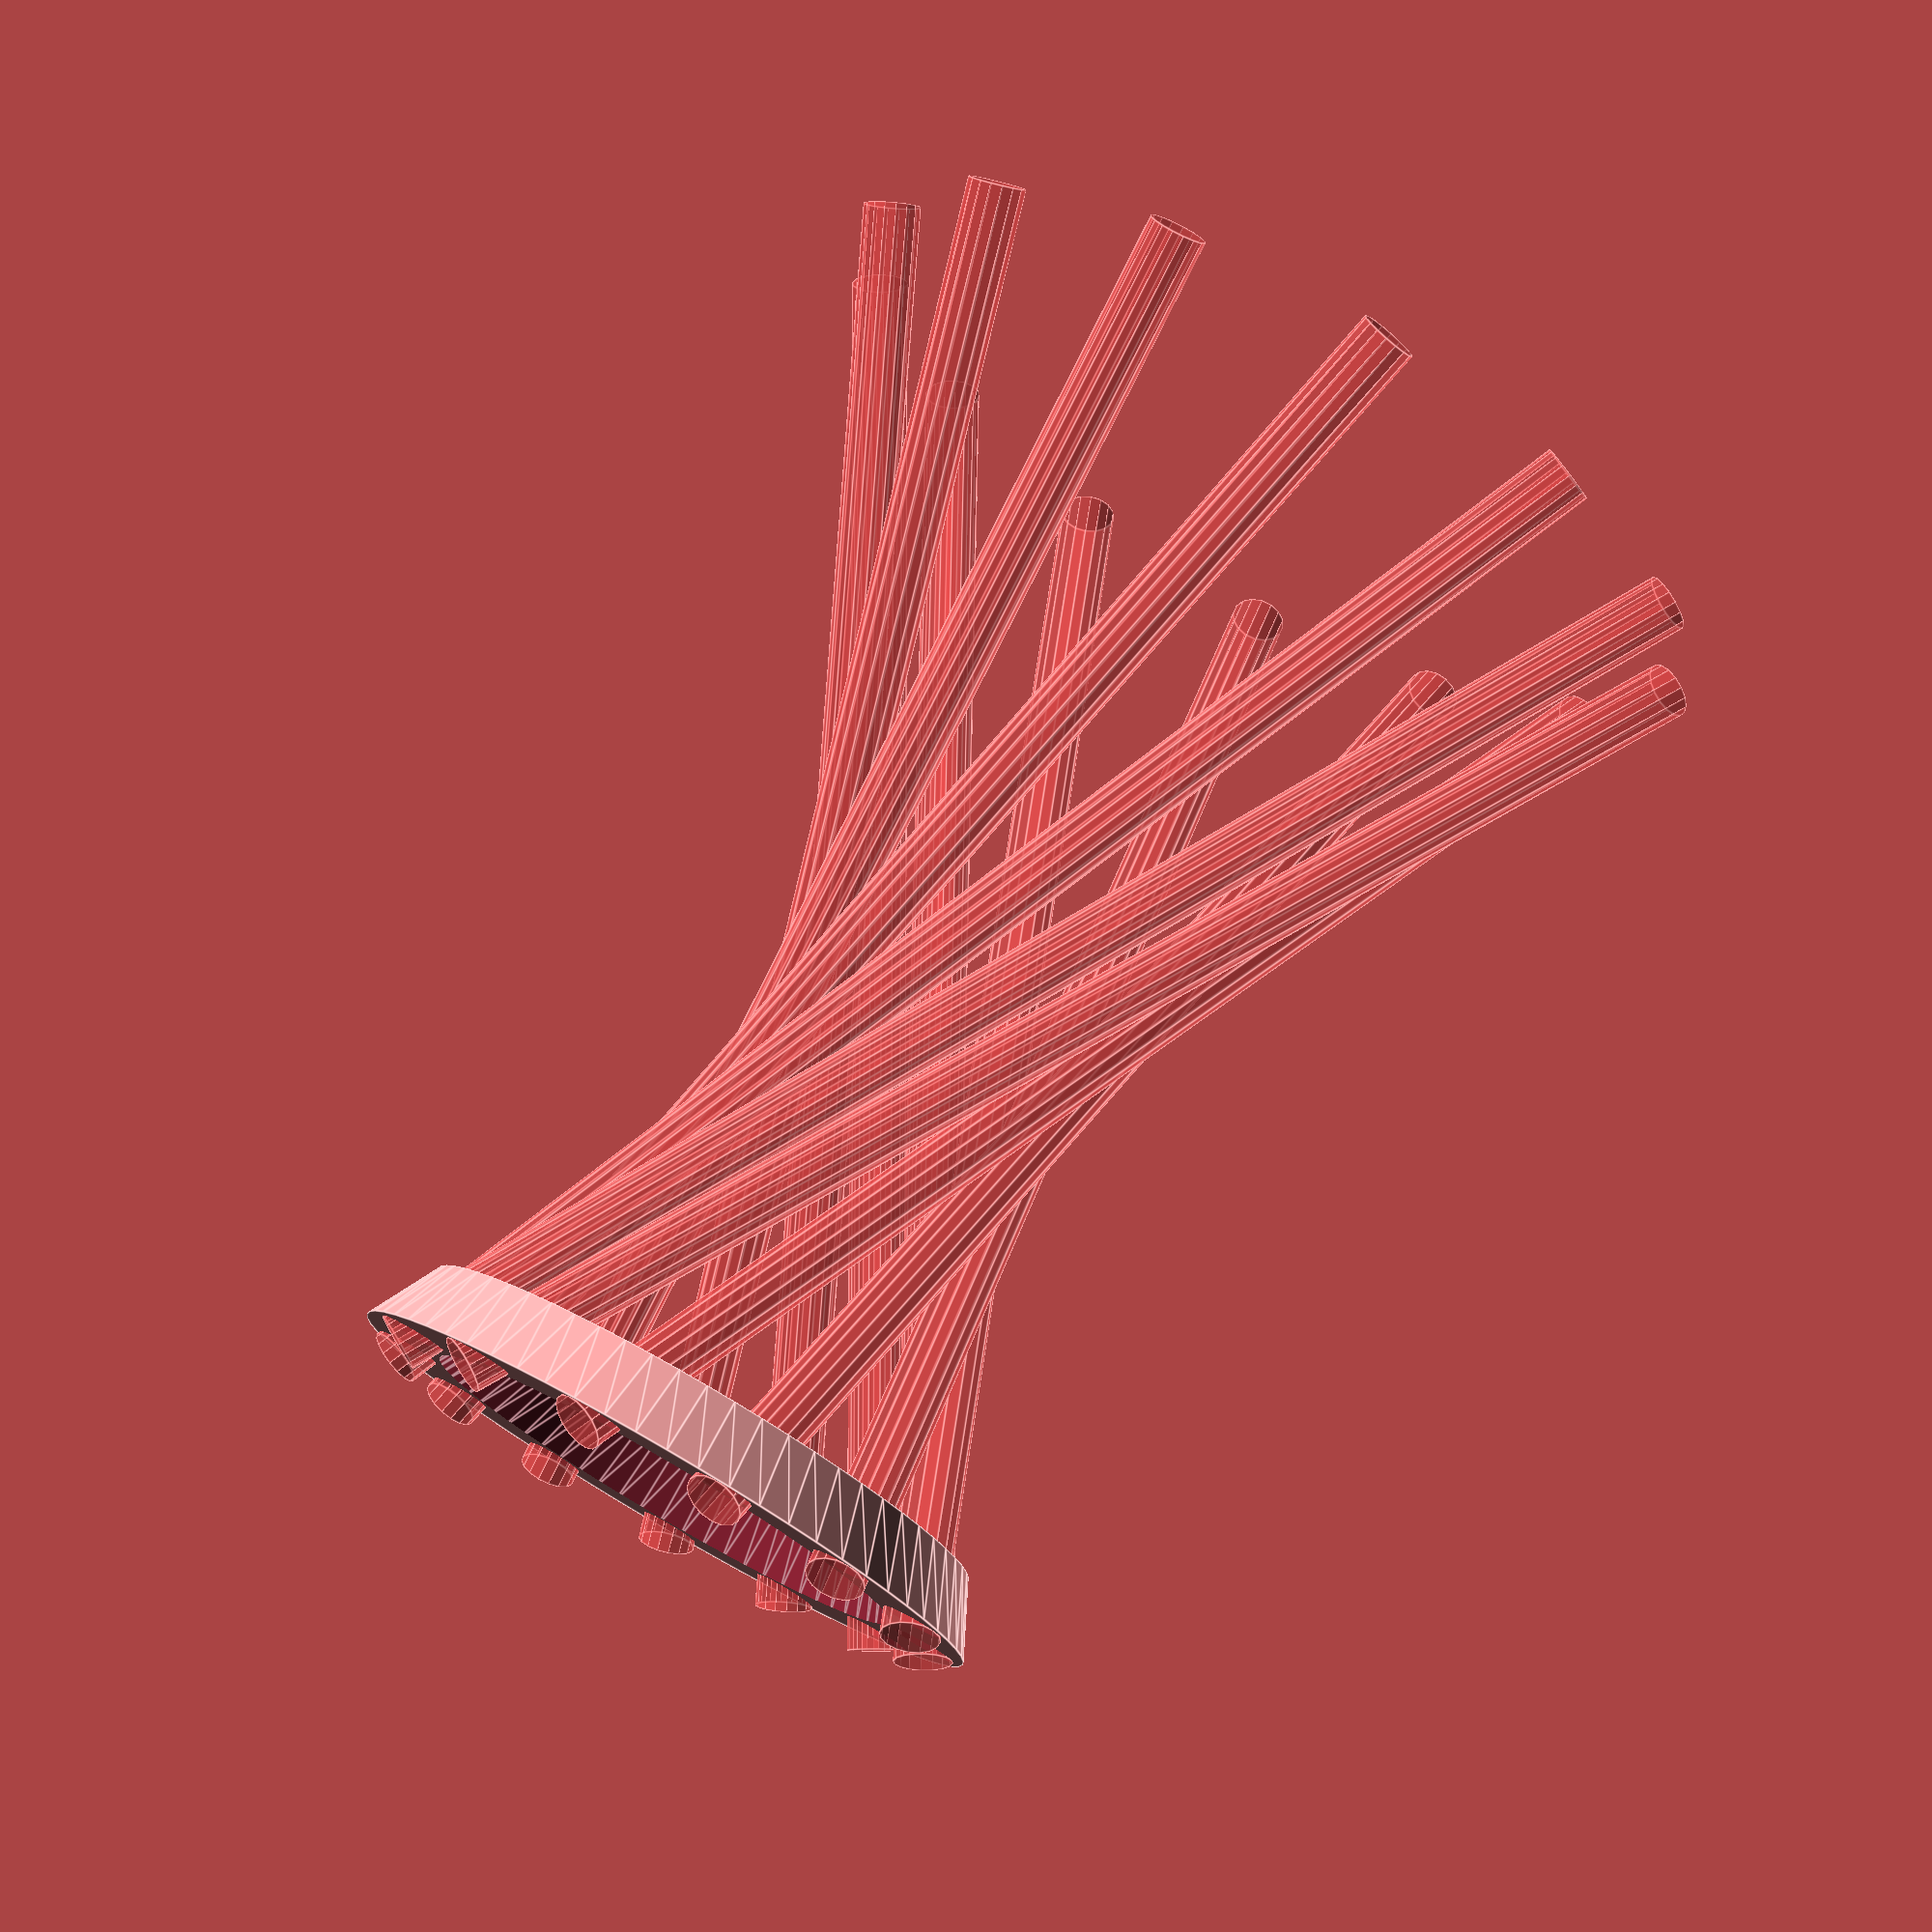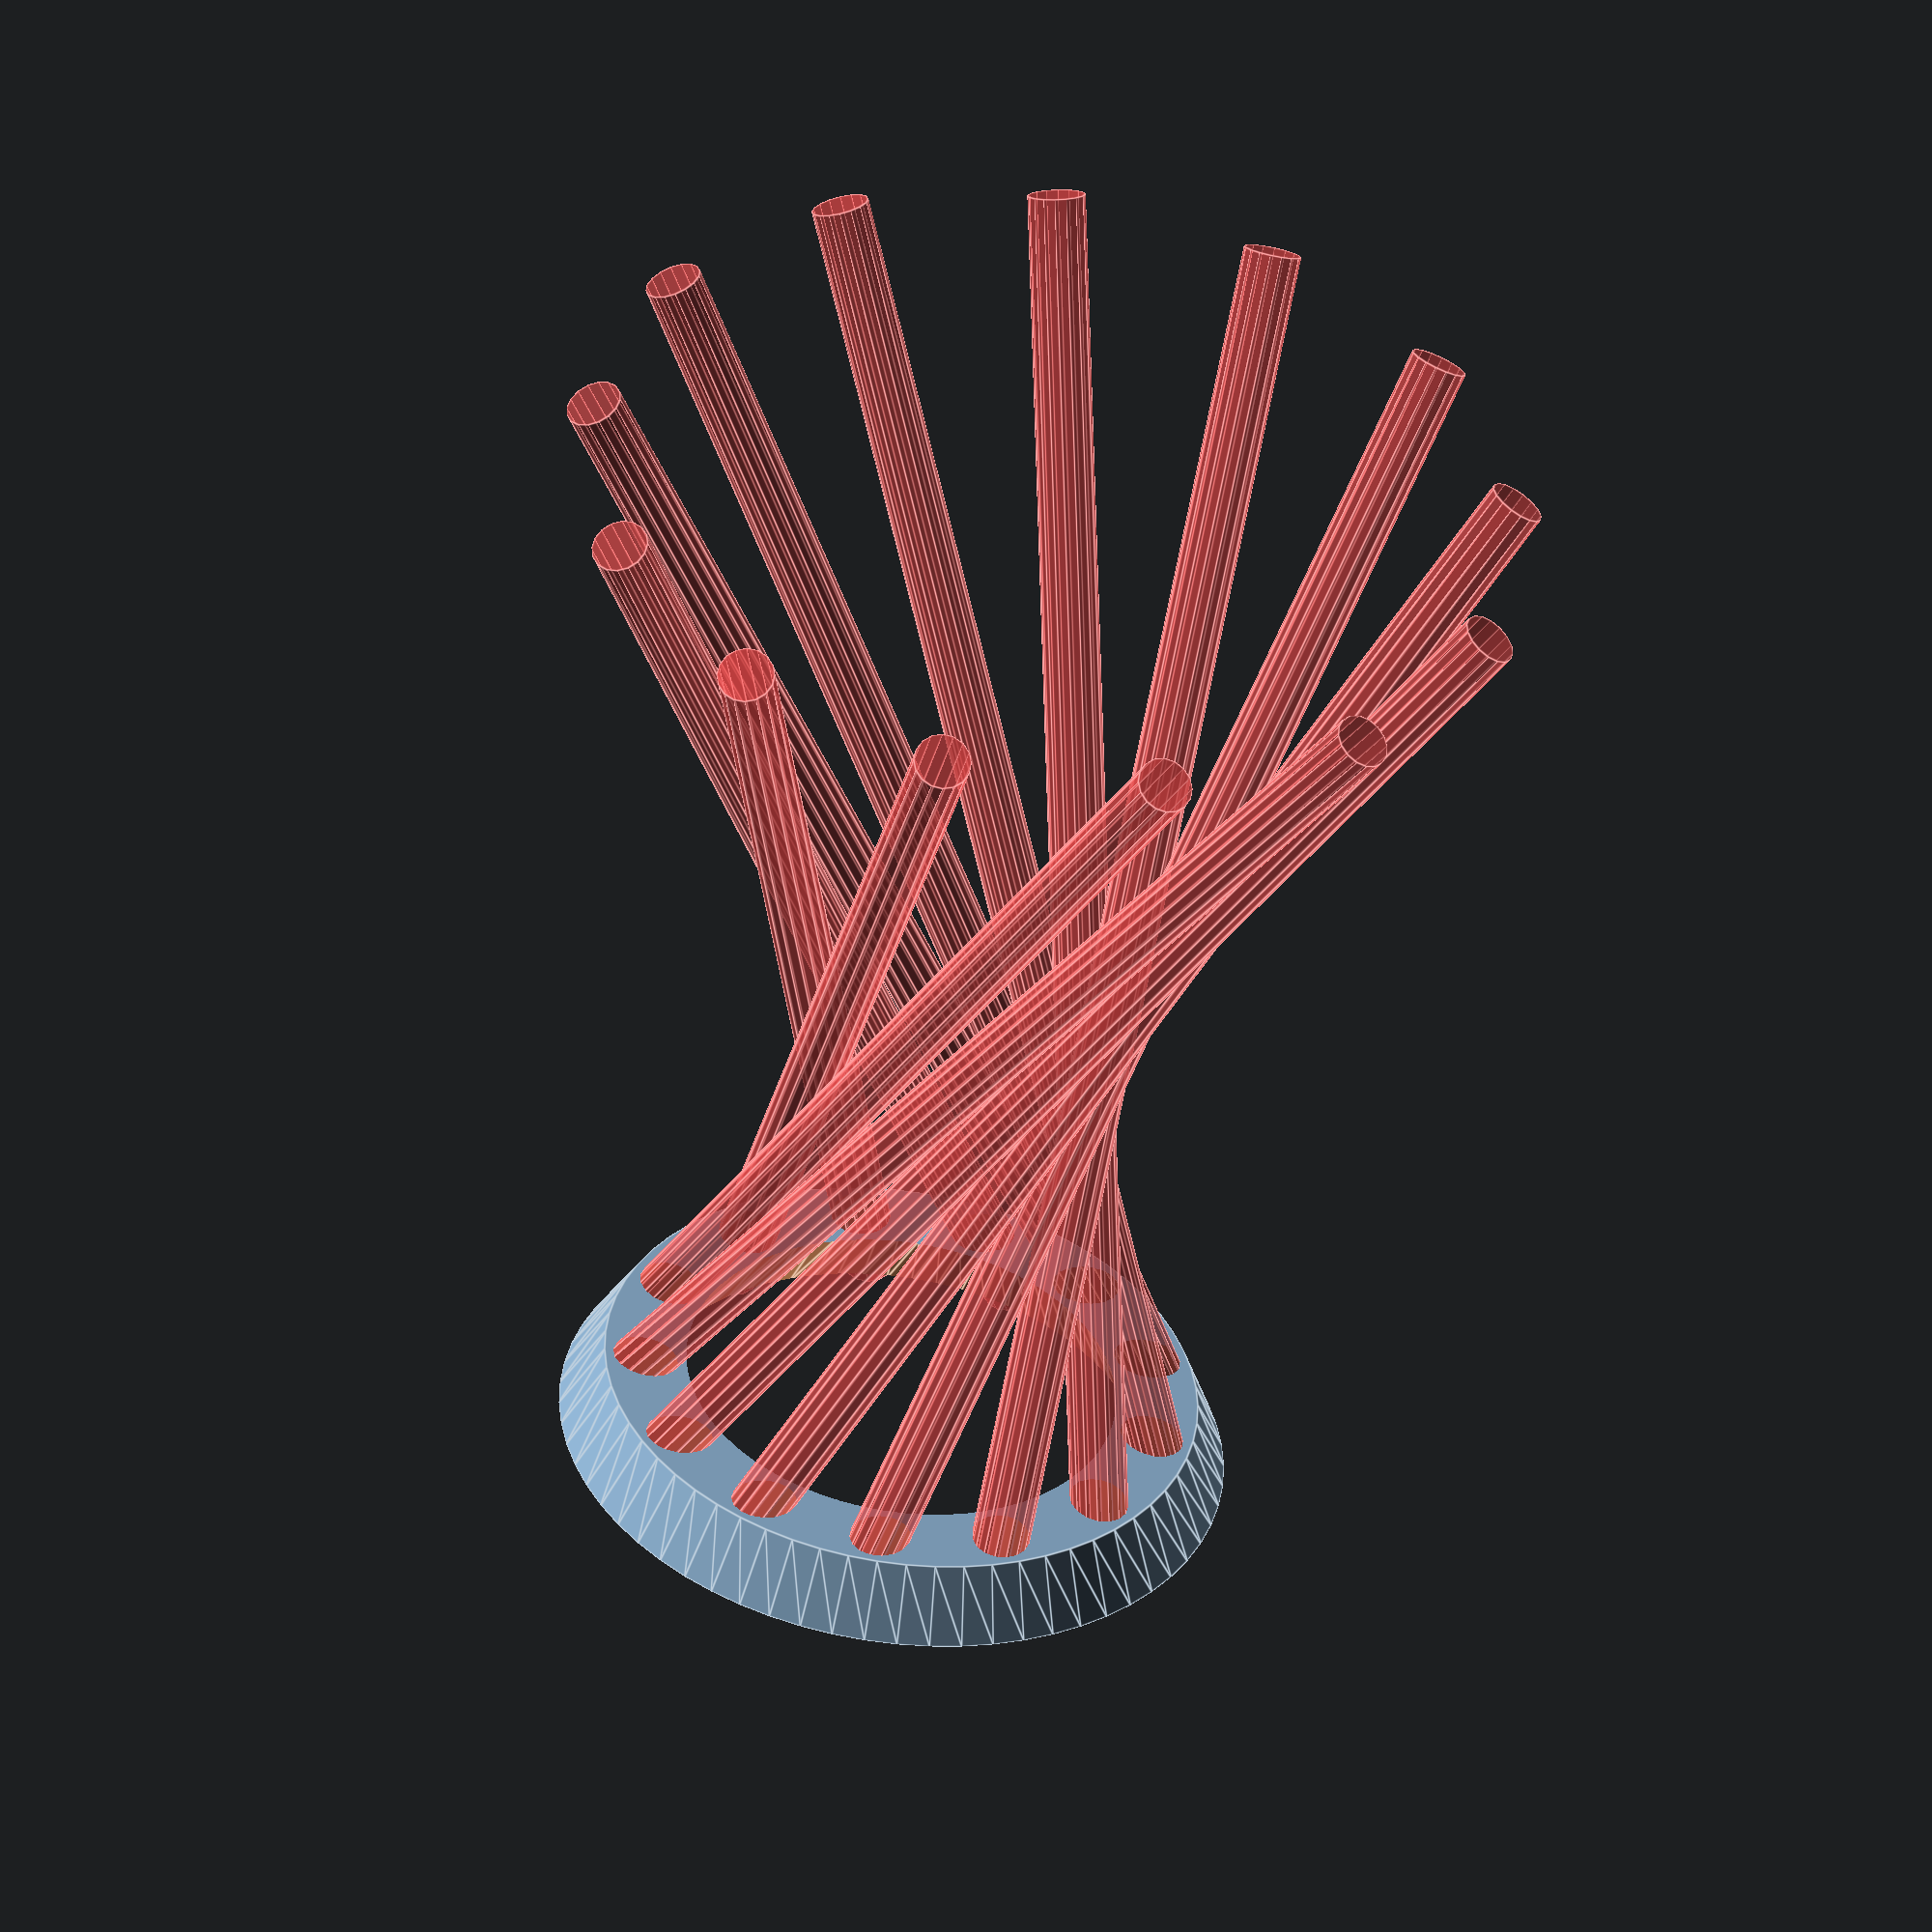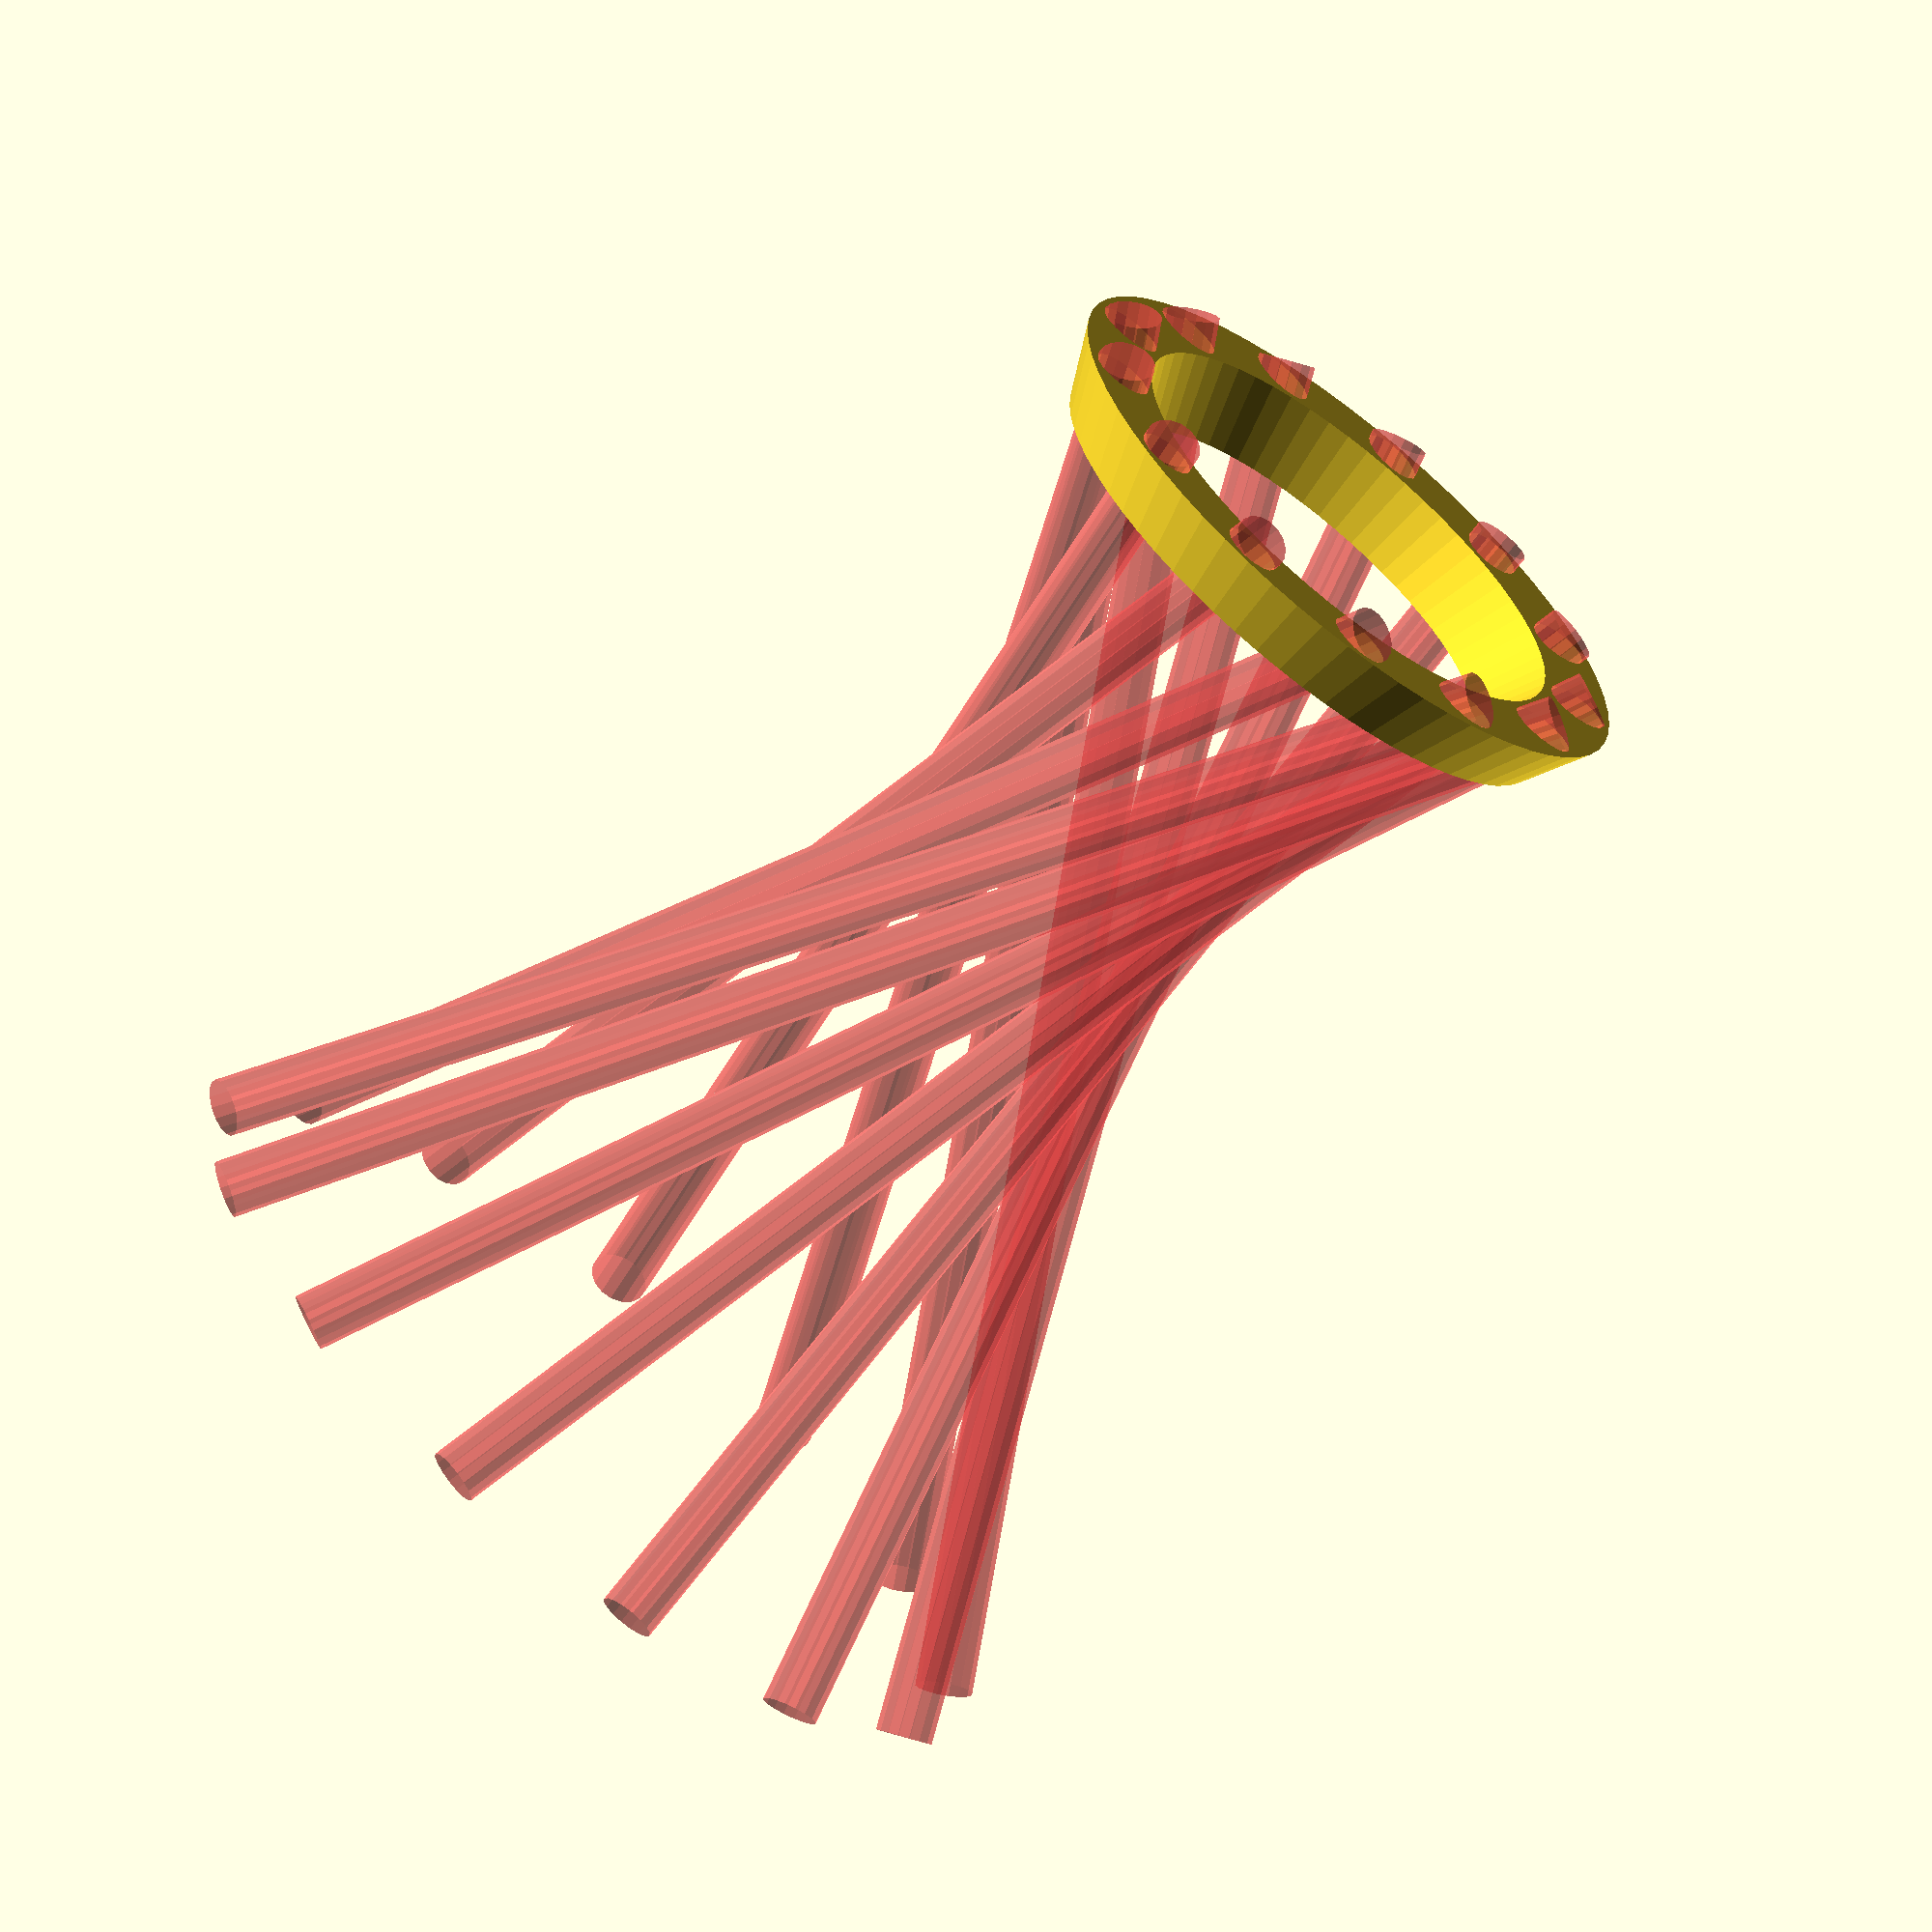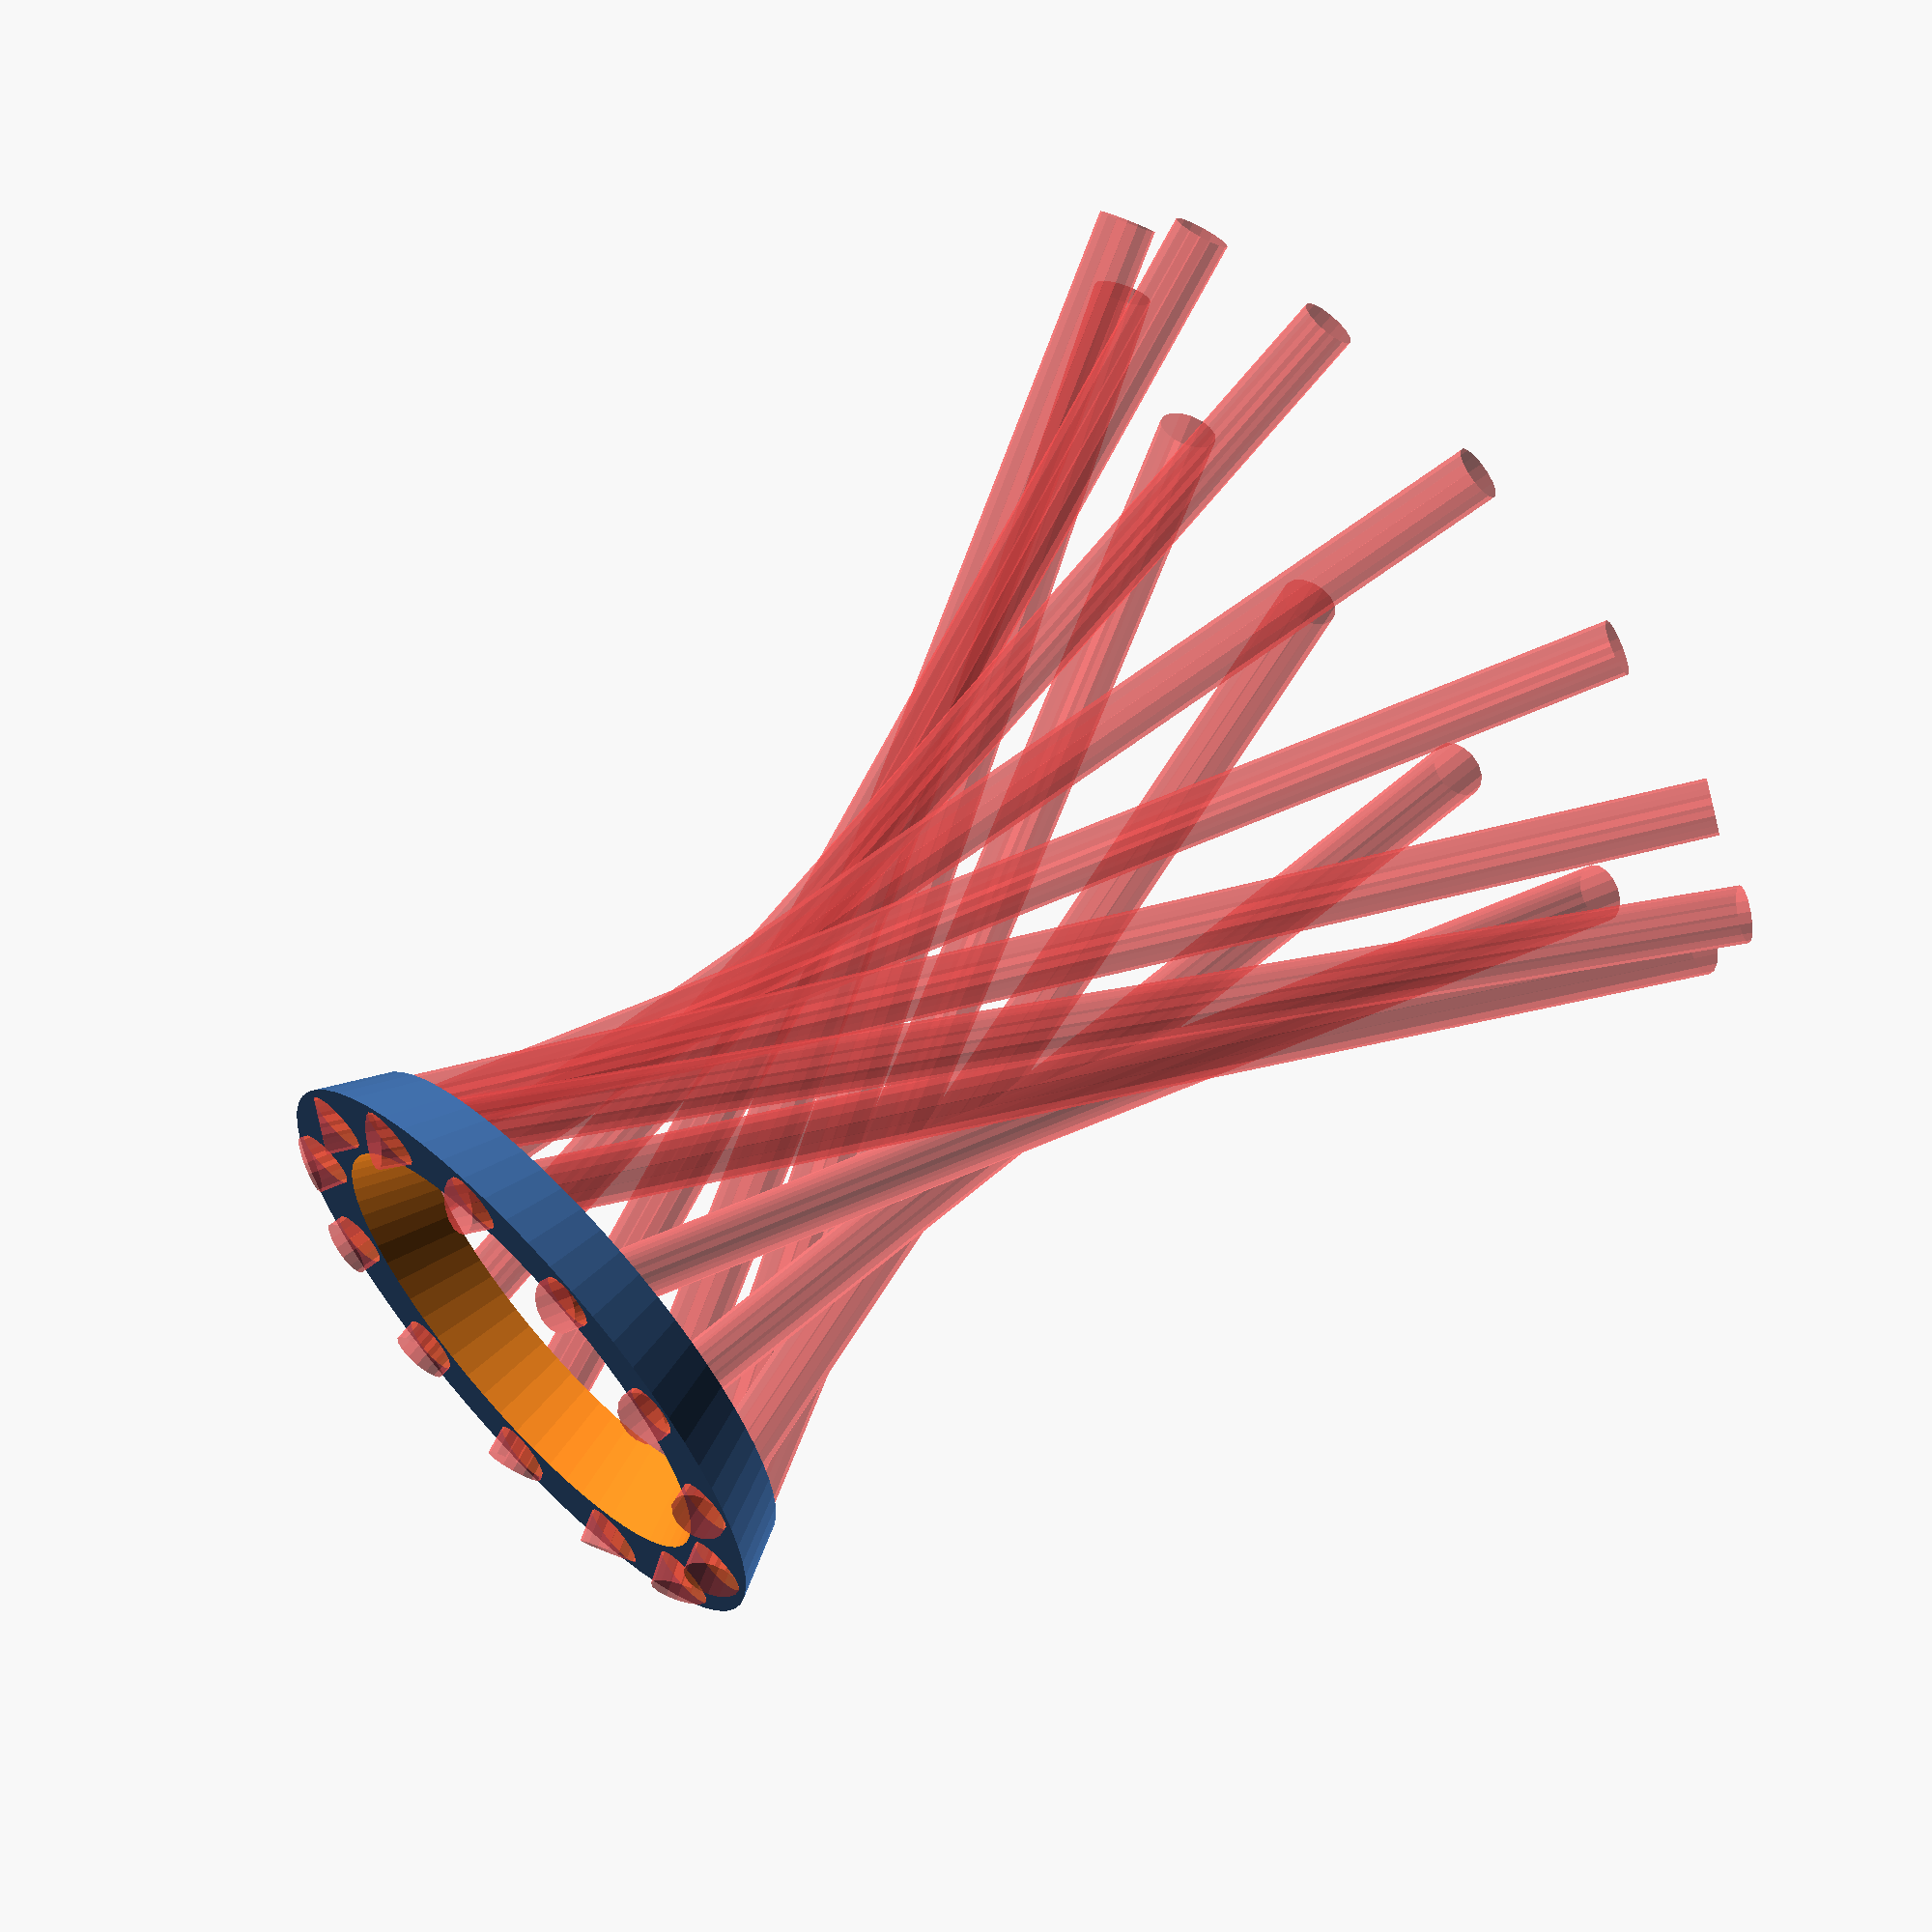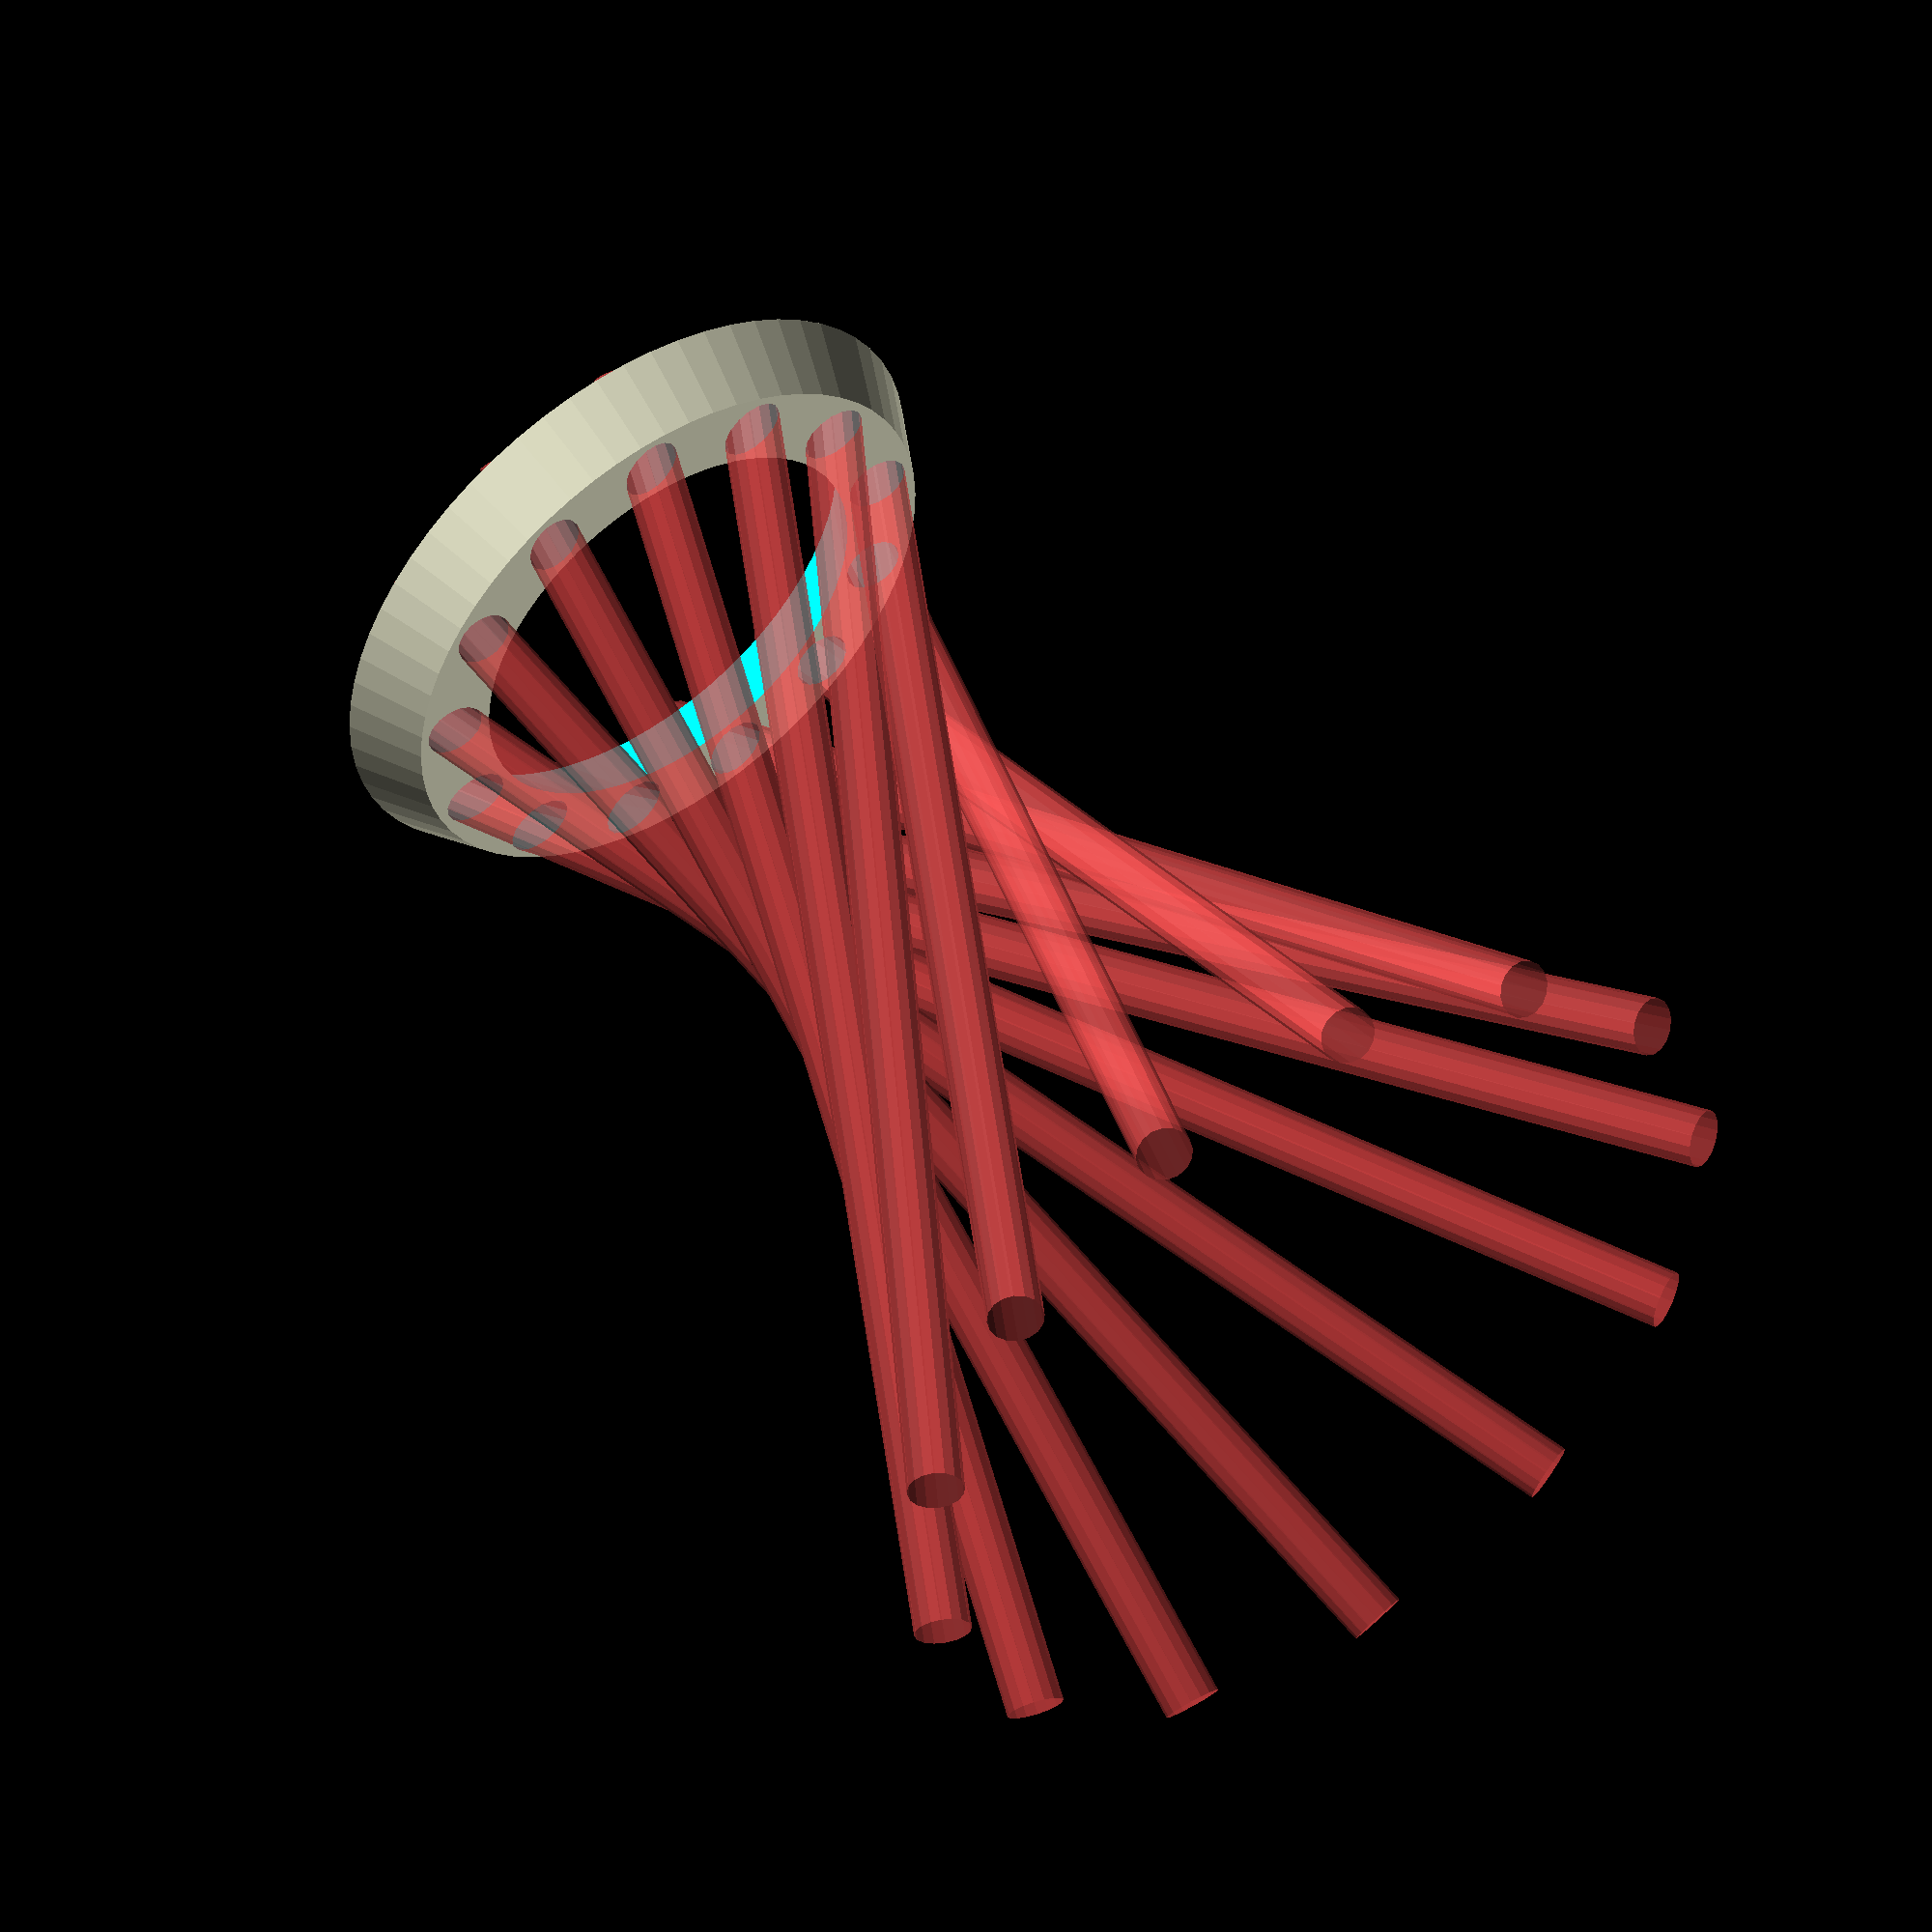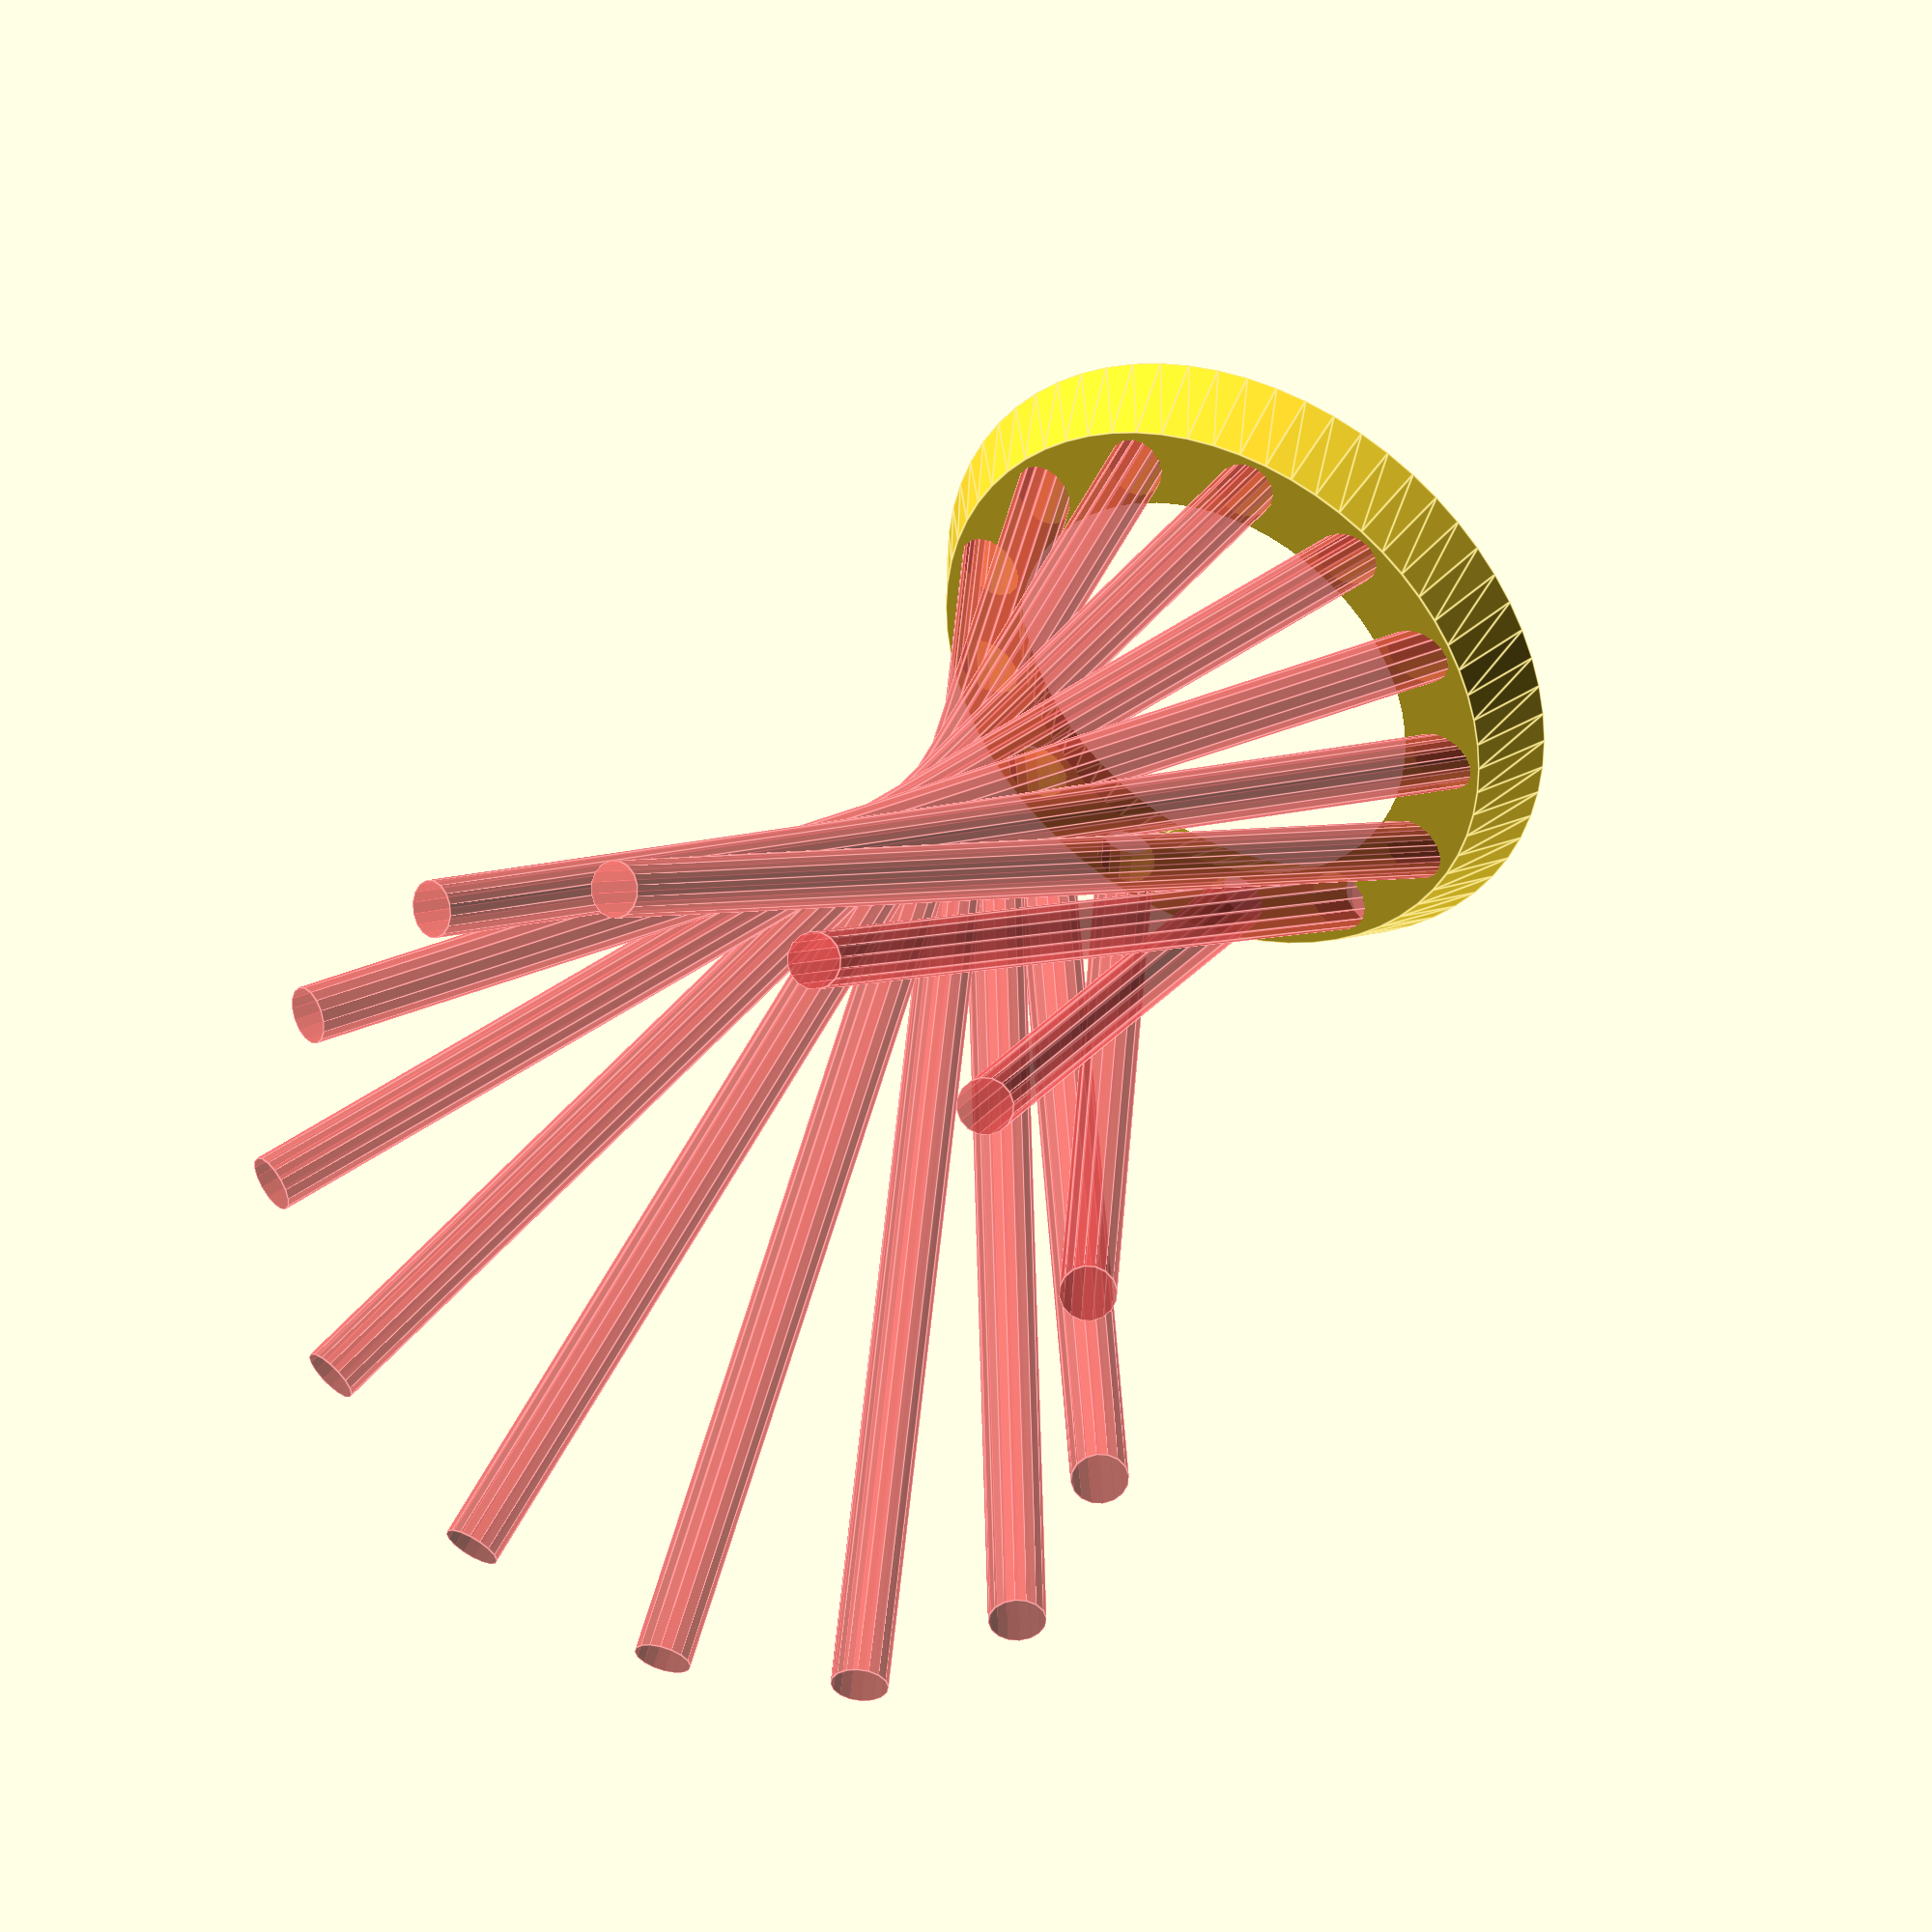
<openscad>
// file: hyperbolic_pencil_holder.scad
// author: clayb.rpi@gmail.com
// date: 2013-11-24
// units: mm
//
// description: a ring to hold a bunch of pencils at an angle
// so the lean on each other.
//
// derived from: http://www.thingiverse.com/thing:8433

//-------------
// User input 
//-------------

// The number of pencils the stand should hold.
NUM_PENCILS = 13;

// The diameter of each pencil
PENCIL_DIAMETER = 8;

// The length of each pencil
PENCIL_LENGTH = 190;

// The angle the pencils should stand at
LEAN_ANGLE = 30;

// The height of the base
BASE_HEIGHT = 10;

// The width of walls around the base.
WALL_WIDTH = 1;

// Shift the intersetion point from the center of the pencils.
PENCIL_SHIFT = 30;

/* [Hidden] */
$fn = 64;


//--------------------------
// Calculated values.
//--------------------------
leanAngle = min(80, max(-80, LEAN_ANGLE));
numPencils = max(2, NUM_PENCILS);
baseHeight = max(0, BASE_HEIGHT);
wallWidth = max(0, WALL_WIDTH);

rodRadius = max(0, PENCIL_DIAMETER) / 2;
rodCutLength = max(BASE_HEIGHT, PENCIL_LENGTH) + 2 * rodRadius * tan(leanAngle);
rodLength = rodCutLength / 2 - PENCIL_SHIFT;

// An offset from the center of the pencils (where they are closet) to their bottoms.
bottom = sin(leanAngle) * rodRadius - cos(leanAngle) * rodLength;

// An approximation of how wide the pencils are when leaning.
a = rodRadius / cos(leanAngle);
b = rodRadius;
theta = 90 / numPencils;

// average of the elliptical angle and the maximal radii to account overlap.
effectiveRodRadius = ((a * b) / sqrt(pow(b * cos(theta), 2) + pow(a * sin(theta), 2)) + a) / 2;

function xRodOffset(h) = effectiveRodRadius / sin(360 / (2 * numPencils));
function yRodOffset(h) = (h - effectiveRodRadius) / tan(90 - leanAngle);
function zRodRadius(h) = sqrt(pow(xRodOffset(h), 2) + pow(yRodOffset(h), 2));

// Debugging output.
echo("base outer diameter", 2 * (zRodRadius(bottom) + effectiveRodRadius + wallWidth));

difference() {
  // the actual base.
  cylinder(r1=zRodRadius(bottom) + effectiveRodRadius + wallWidth,
           r2=zRodRadius(bottom + baseHeight) + effectiveRodRadius + wallWidth,
           h=baseHeight);

  // cut out a hole in the center.
  translate([0, 0, -1])
  cylinder(r1=zRodRadius(bottom - 1) - effectiveRodRadius - wallWidth,
           r2=zRodRadius(bottom + baseHeight + 1) - effectiveRodRadius - wallWidth,
           h=baseHeight + 2);

  #
  // cut out the pencils.
  for (i = [0 : numPencils- 1 ]) {
    rotate([0, 0, i * 360 / numPencils])
    translate([xRodOffset(bottom), yRodOffset(bottom), 0])
    rotate([-leanAngle, 0, 0])
    translate([0, 0, -rodRadius * tan(leanAngle)])
    cylinder(r=rodRadius, h=rodCutLength, $fn=16);
  }
}

</openscad>
<views>
elev=104.8 azim=12.3 roll=330.3 proj=p view=edges
elev=231.3 azim=190.3 roll=187.7 proj=o view=edges
elev=249.1 azim=73.1 roll=39.0 proj=o view=wireframe
elev=289.9 azim=195.2 roll=228.0 proj=o view=solid
elev=310.0 azim=291.8 roll=325.7 proj=o view=wireframe
elev=324.2 azim=332.2 roll=27.1 proj=o view=edges
</views>
